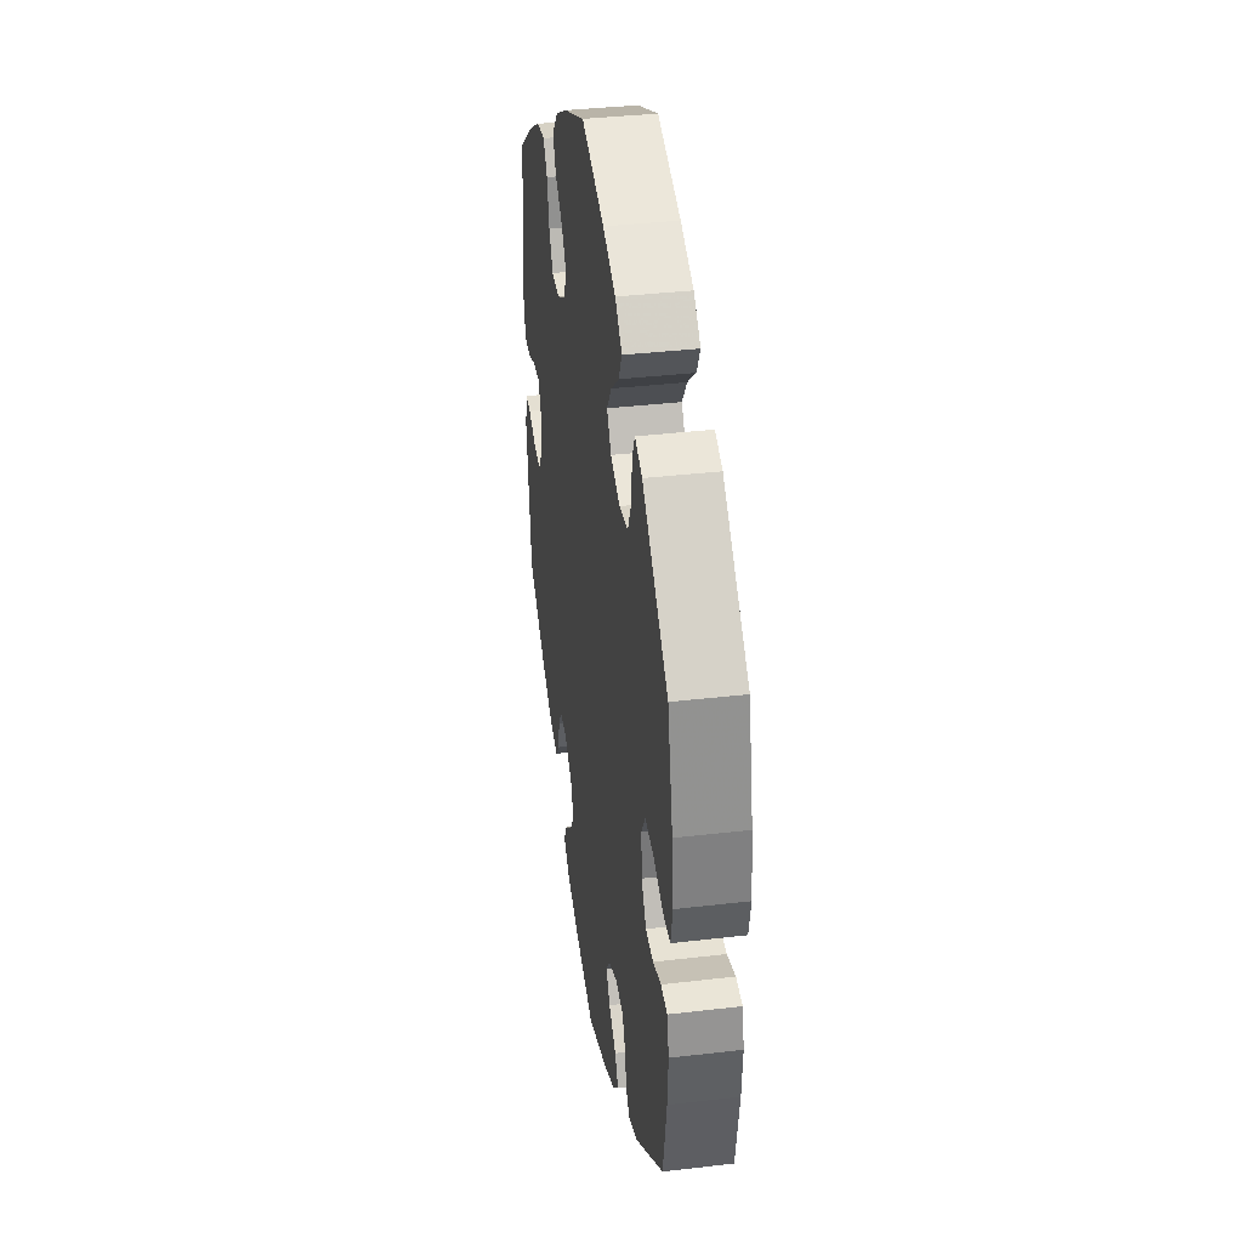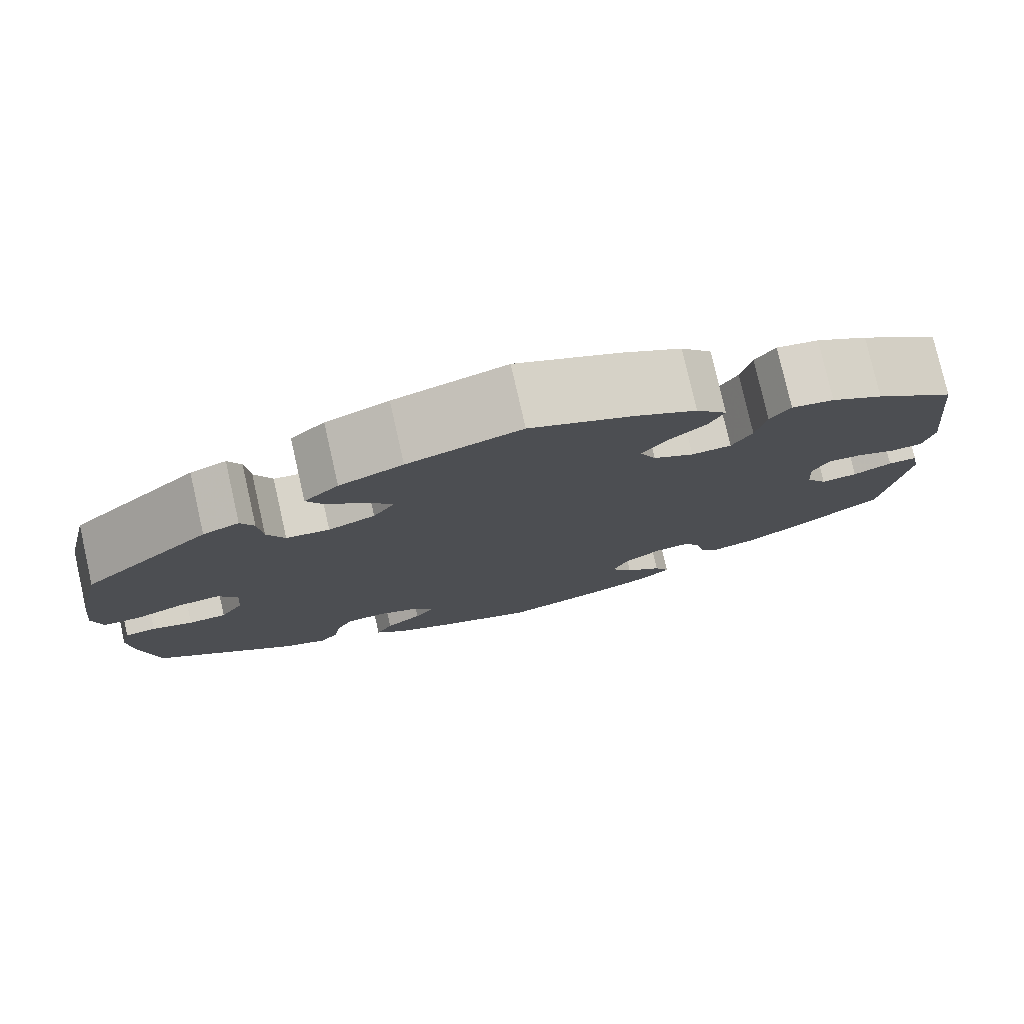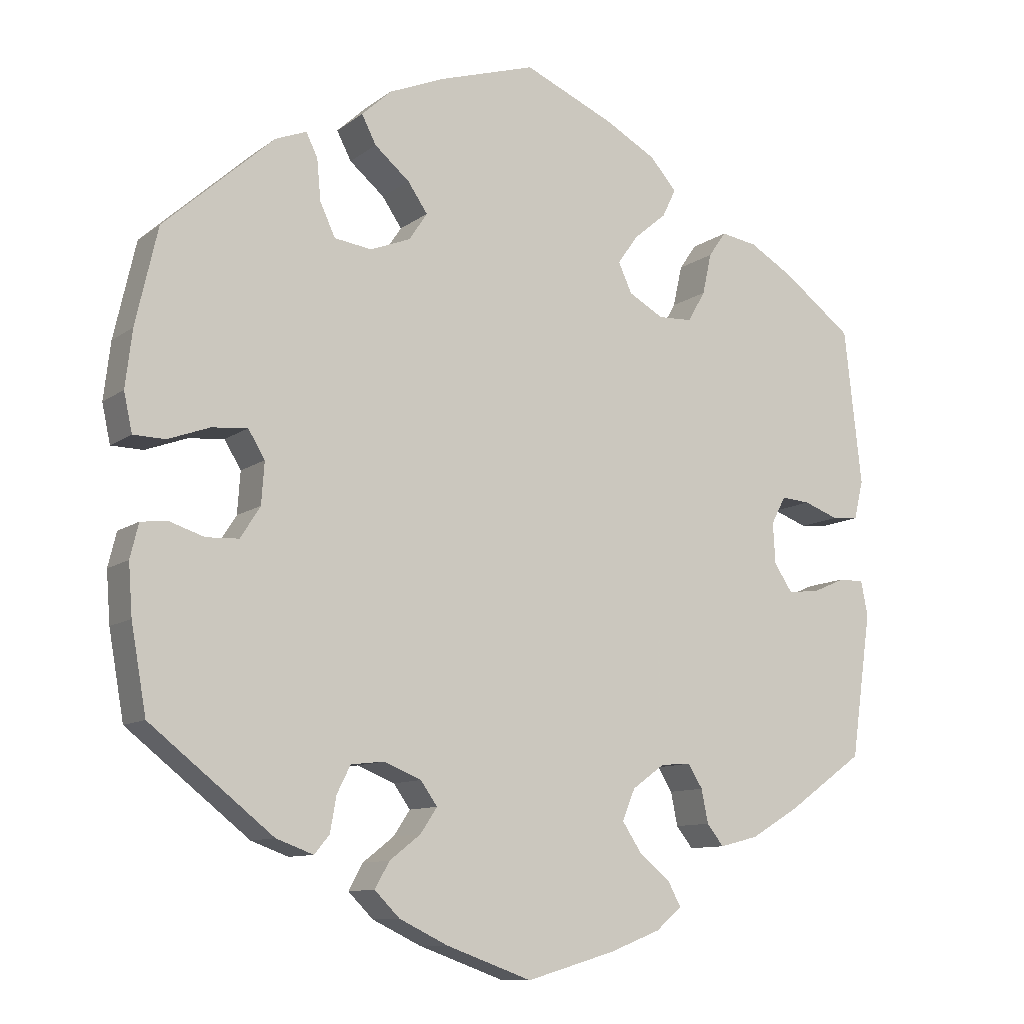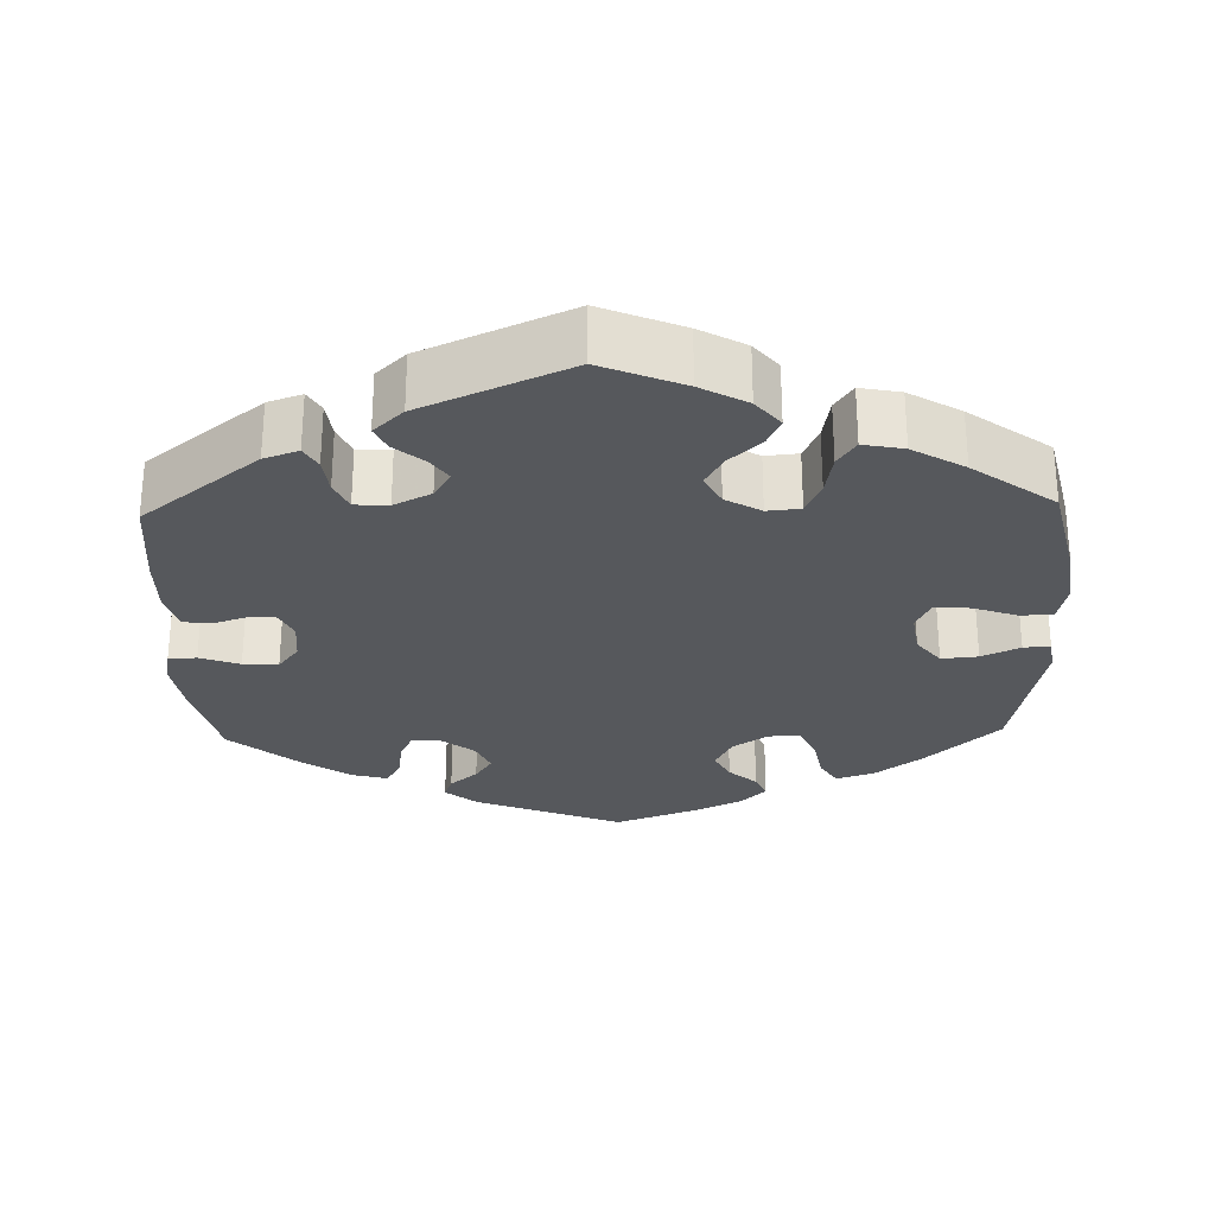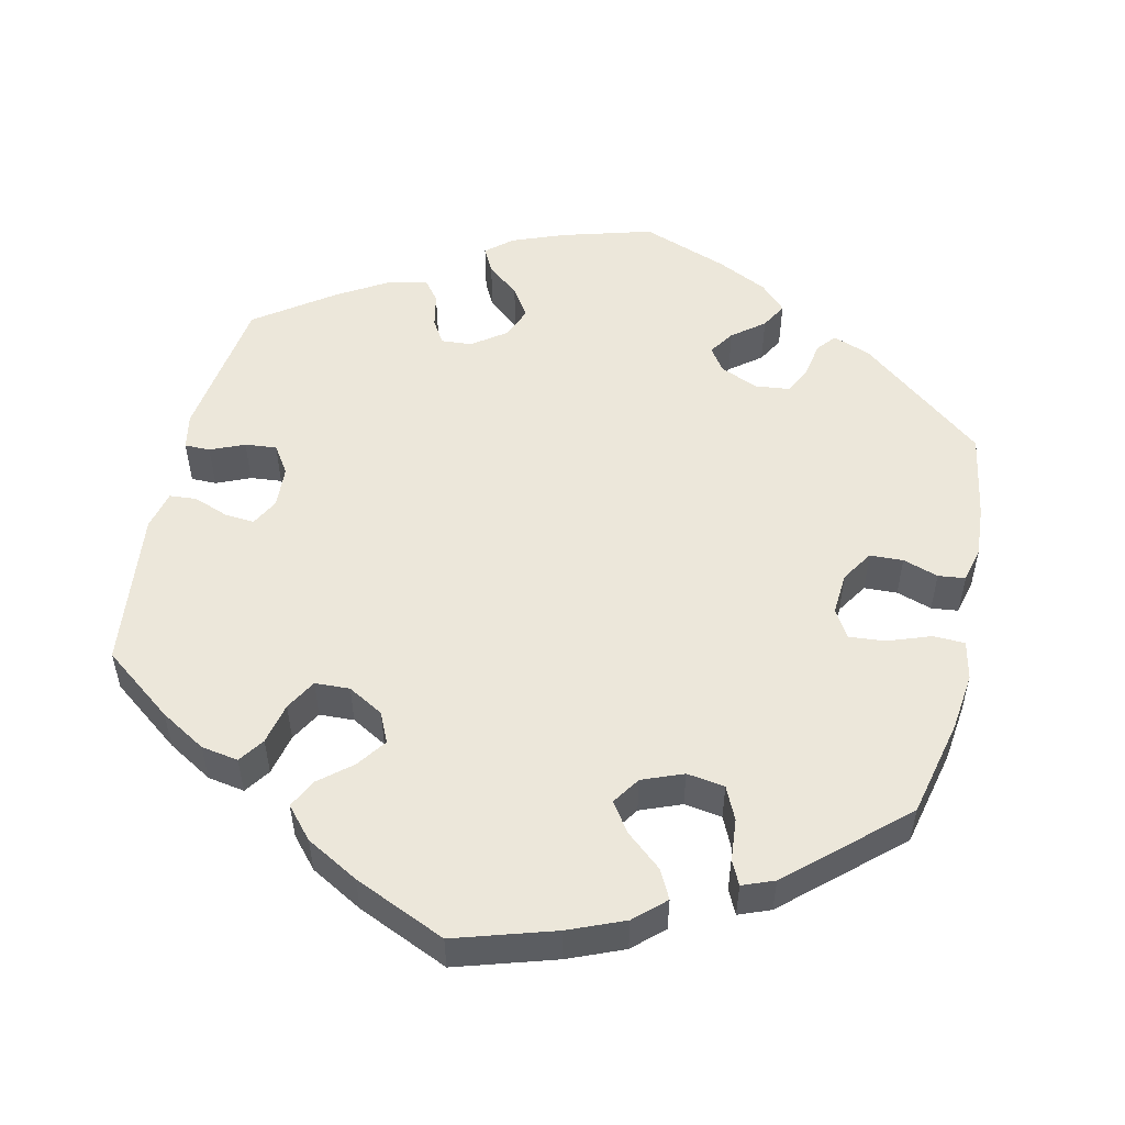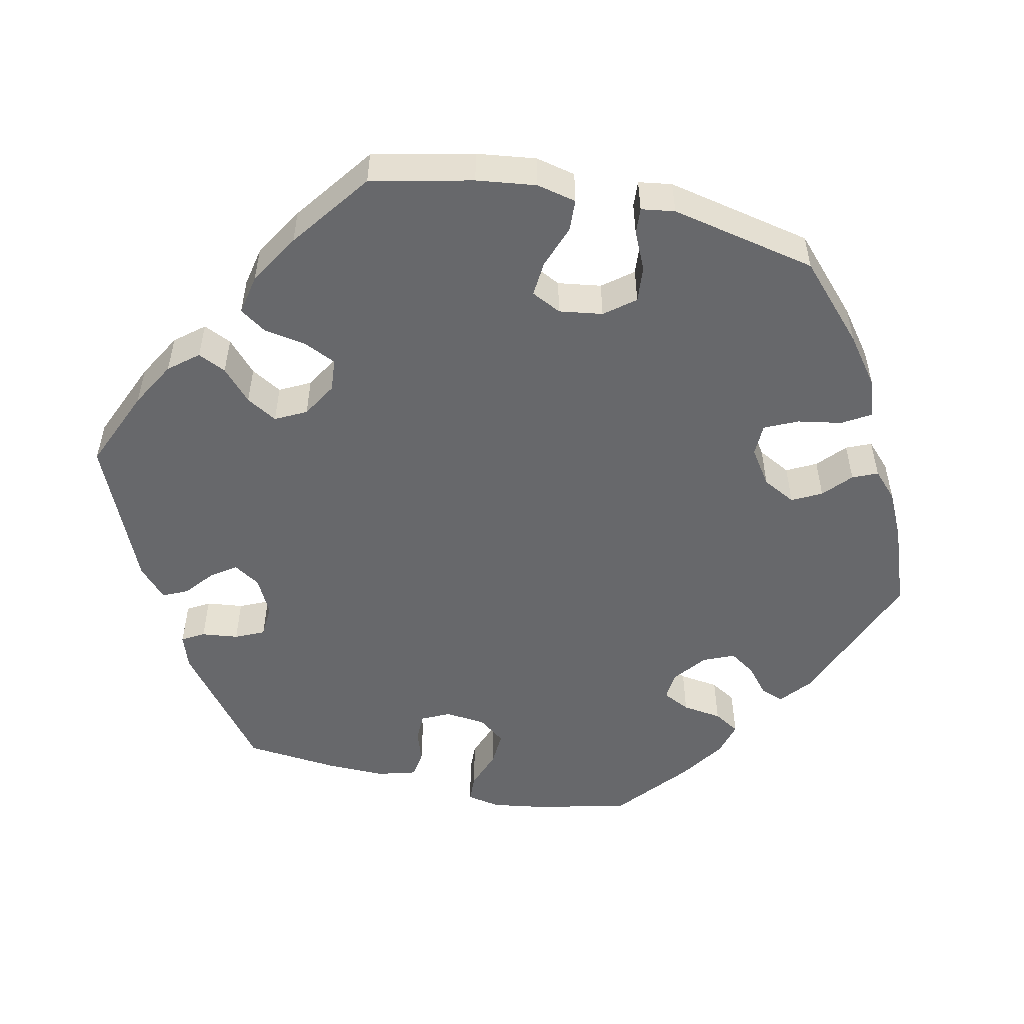
<metadata>
{"format":"obj","ext":"obj","renderer":"f3d","projection":"perspective","resolution":1024,"background":"white","views":[{"elev":37.2,"azim":81.4,"up":"+Z"},{"elev":78.3,"azim":167.2,"up":"+Z"},{"elev":-10.3,"azim":150.0,"up":"+Z"},{"elev":-27.8,"azim":-58.3,"up":"+Y"},{"elev":52.9,"azim":12.8,"up":"+Y"},{"elev":-52.4,"azim":17.6,"up":"+Y"}]}
</metadata>
<code>
v 0.339 0.07 -0.416
v 0.29 0.07 -0.434
v 0.27 0.07 -0.41
v 0.262 0.07 -0.364
v 0.244 0.07 -0.328
v 0.2 0.07 -0.323
v 0.151 0.07 -0.343
v 0.129 0.07 -0.374
v 0.151 0.07 -0.407
v 0.192 0.07 -0.439
v 0.211 0.07 -0.473
v 0.178 0.07 -0.506
v 0.114 0.07 -0.537
v 0.001 0.07 -0.578
v -0.117 0.07 -0.544
v -0.184 0.07 -0.518
v -0.218 0.07 -0.489
v -0.201 0.07 -0.457
v -0.159 0.07 -0.422
v -0.134 0.07 -0.384
v -0.151 0.07 -0.343
v -0.194 0.07 -0.312
v -0.234 0.07 -0.309
v -0.253 0.07 -0.34
v -0.262 0.07 -0.384
v -0.284 0.07 -0.412
v -0.335 0.07 -0.399
v -0.399 0.07 -0.361
v -0.5 0.07 -0.289
v -0.527 0.07 -0.099
v -0.518 0.07 -0.053
v -0.485 0.07 -0.053
v -0.441 0.07 -0.072
v -0.4 0.07 -0.076
v -0.376 0.07 -0.04
v -0.373 0.07 0.014
v -0.392 0.07 0.05
v -0.43 0.07 0.047
v -0.476 0.07 0.03
v -0.511 0.07 0.033
v -0.523 0.07 0.084
v -0.5 0.07 0.289
v -0.409 0.07 0.358
v -0.35 0.07 0.393
v -0.302 0.07 0.401
v -0.279 0.07 0.368
v -0.267 0.07 0.314
v -0.244 0.07 0.274
v -0.199 0.07 0.272
v -0.153 0.07 0.298
v -0.135 0.07 0.337
v -0.162 0.07 0.375
v -0.205 0.07 0.411
v -0.223 0.07 0.448
v -0.188 0.07 0.488
v -0.12 0.07 0.526
v -0.001 0.07 0.578
v 0.128 0.07 0.538
v 0.2 0.07 0.508
v 0.239 0.07 0.472
v 0.22 0.07 0.435
v 0.174 0.07 0.396
v 0.148 0.07 0.358
v 0.172 0.07 0.322
v 0.225 0.07 0.301
v 0.274 0.07 0.308
v 0.294 0.07 0.351
v 0.299 0.07 0.405
v 0.314 0.07 0.436
v 0.355 0.07 0.42
v 0.5 0.07 0.29
v 0.529 0.07 0.163
v 0.538 0.07 0.088
v 0.527 0.07 0.037
v 0.485 0.07 0.036
v 0.43 0.07 0.056
v 0.383 0.07 0.06
v 0.361 0.07 0.024
v 0.365 0.07 -0.031
v 0.391 0.07 -0.072
v 0.434 0.07 -0.074
v 0.48 0.07 -0.059
v 0.515 0.07 -0.063
v 0.526 0.07 -0.108
v 0.521 0.07 -0.175
v 0.501 0.07 -0.288
v 0.339 0 -0.416
v 0.29 0 -0.434
v 0.27 0 -0.41
v 0.262 0 -0.364
v 0.244 0 -0.328
v 0.2 0 -0.323
v 0.151 0 -0.343
v 0.129 0 -0.374
v 0.151 0 -0.407
v 0.192 0 -0.439
v 0.211 0 -0.473
v 0.178 0 -0.506
v 0.114 0 -0.537
v 0.001 0 -0.578
v -0.117 0 -0.544
v -0.184 0 -0.518
v -0.218 0 -0.489
v -0.201 0 -0.457
v -0.159 0 -0.422
v -0.134 0 -0.384
v -0.151 0 -0.343
v -0.194 0 -0.312
v -0.234 0 -0.309
v -0.253 0 -0.34
v -0.262 0 -0.384
v -0.284 0 -0.412
v -0.335 0 -0.399
v -0.399 0 -0.361
v -0.5 0 -0.289
v -0.527 0 -0.099
v -0.518 0 -0.053
v -0.485 0 -0.053
v -0.441 0 -0.072
v -0.4 0 -0.076
v -0.376 0 -0.04
v -0.373 0 0.014
v -0.392 0 0.05
v -0.43 0 0.047
v -0.476 0 0.03
v -0.511 0 0.033
v -0.523 0 0.084
v -0.5 0 0.289
v -0.409 0 0.358
v -0.35 0 0.393
v -0.302 0 0.401
v -0.279 0 0.368
v -0.267 0 0.314
v -0.244 0 0.274
v -0.199 0 0.272
v -0.153 0 0.298
v -0.135 0 0.337
v -0.162 0 0.375
v -0.205 0 0.411
v -0.223 0 0.448
v -0.188 0 0.488
v -0.12 0 0.526
v -0.001 0 0.578
v 0.128 0 0.538
v 0.2 0 0.508
v 0.239 0 0.472
v 0.22 0 0.435
v 0.174 0 0.396
v 0.148 0 0.358
v 0.172 0 0.322
v 0.225 0 0.301
v 0.274 0 0.308
v 0.294 0 0.351
v 0.299 0 0.405
v 0.314 0 0.436
v 0.355 0 0.42
v 0.5 0 0.29
v 0.529 0 0.163
v 0.538 0 0.088
v 0.527 0 0.037
v 0.485 0 0.036
v 0.43 0 0.056
v 0.383 0 0.06
v 0.361 0 0.024
v 0.365 0 -0.031
v 0.391 0 -0.072
v 0.434 0 -0.074
v 0.48 0 -0.059
v 0.515 0 -0.063
v 0.526 0 -0.108
v 0.521 0 -0.175
v 0.501 0 -0.288
f 81 82 83 84
f 80 81 84 85
f 73 74 75 76
f 73 76 77
f 72 73 77
f 71 72 77
f 70 71 77 78
f 67 68 69 70
f 66 67 70 78
f 59 60 61 62
f 59 62 63
f 58 59 63
f 57 58 63
f 56 57 63 64
f 52 53 54 55
f 51 52 55 56
f 44 45 46 47
f 44 47 48
f 43 44 48
f 42 43 48
f 41 42 48
f 38 39 40 41
f 37 38 41 48
f 36 37 48 49
f 30 31 32 33
f 30 33 34
f 29 30 34
f 28 29 34 35
f 24 25 26 27
f 23 24 27 28
f 16 17 18 19
f 16 19 20
f 15 16 20
f 14 15 20
f 13 14 20 21
f 9 10 11 12
f 8 9 12 13
f 1 2 3 4
f 1 4 5
f 80 85 86 1
f 65 66 78 79
f 64 65 79
f 51 56 64 79
f 50 51 79 80
f 35 36 49 50
f 23 28 35 50
f 22 23 50 80
f 21 22 80
f 8 13 21
f 7 8 21
f 6 7 21 80
f 5 6 80
f 1 5 80
f 170 169 168 167
f 171 170 167 166
f 162 161 160 159
f 163 162 159
f 163 159 158
f 163 158 157
f 164 163 157 156
f 156 155 154 153
f 164 156 153 152
f 148 147 146 145
f 149 148 145
f 149 145 144
f 149 144 143
f 150 149 143 142
f 141 140 139 138
f 142 141 138 137
f 133 132 131 130
f 134 133 130
f 134 130 129
f 134 129 128
f 134 128 127
f 127 126 125 124
f 134 127 124 123
f 135 134 123 122
f 119 118 117 116
f 120 119 116
f 120 116 115
f 121 120 115 114
f 113 112 111 110
f 114 113 110 109
f 105 104 103 102
f 106 105 102
f 106 102 101
f 106 101 100
f 107 106 100 99
f 98 97 96 95
f 99 98 95 94
f 90 89 88 87
f 91 90 87
f 87 172 171 166
f 165 164 152 151
f 165 151 150
f 165 150 142 137
f 166 165 137 136
f 136 135 122 121
f 136 121 114 109
f 166 136 109 108
f 166 108 107
f 107 99 94
f 107 94 93
f 166 107 93 92
f 166 92 91
f 166 91 87
f 1 87 88 2
f 2 88 89 3
f 3 89 90 4
f 4 90 91 5
f 5 91 92 6
f 6 92 93 7
f 7 93 94 8
f 8 94 95 9
f 9 95 96 10
f 10 96 97 11
f 11 97 98 12
f 12 98 99 13
f 13 99 100 14
f 14 100 101 15
f 15 101 102 16
f 16 102 103 17
f 17 103 104 18
f 18 104 105 19
f 19 105 106 20
f 20 106 107 21
f 21 107 108 22
f 22 108 109 23
f 23 109 110 24
f 24 110 111 25
f 25 111 112 26
f 26 112 113 27
f 27 113 114 28
f 28 114 115 29
f 29 115 116 30
f 30 116 117 31
f 31 117 118 32
f 32 118 119 33
f 33 119 120 34
f 34 120 121 35
f 35 121 122 36
f 36 122 123 37
f 37 123 124 38
f 38 124 125 39
f 39 125 126 40
f 40 126 127 41
f 41 127 128 42
f 42 128 129 43
f 43 129 130 44
f 44 130 131 45
f 45 131 132 46
f 46 132 133 47
f 47 133 134 48
f 48 134 135 49
f 49 135 136 50
f 50 136 137 51
f 51 137 138 52
f 52 138 139 53
f 53 139 140 54
f 54 140 141 55
f 55 141 142 56
f 56 142 143 57
f 57 143 144 58
f 58 144 145 59
f 59 145 146 60
f 60 146 147 61
f 61 147 148 62
f 62 148 149 63
f 63 149 150 64
f 64 150 151 65
f 65 151 152 66
f 66 152 153 67
f 67 153 154 68
f 68 154 155 69
f 69 155 156 70
f 70 156 157 71
f 71 157 158 72
f 72 158 159 73
f 73 159 160 74
f 74 160 161 75
f 75 161 162 76
f 76 162 163 77
f 77 163 164 78
f 78 164 165 79
f 79 165 166 80
f 80 166 167 81
f 81 167 168 82
f 82 168 169 83
f 83 169 170 84
f 84 170 171 85
f 85 171 172 86
f 86 172 87 1

</code>
